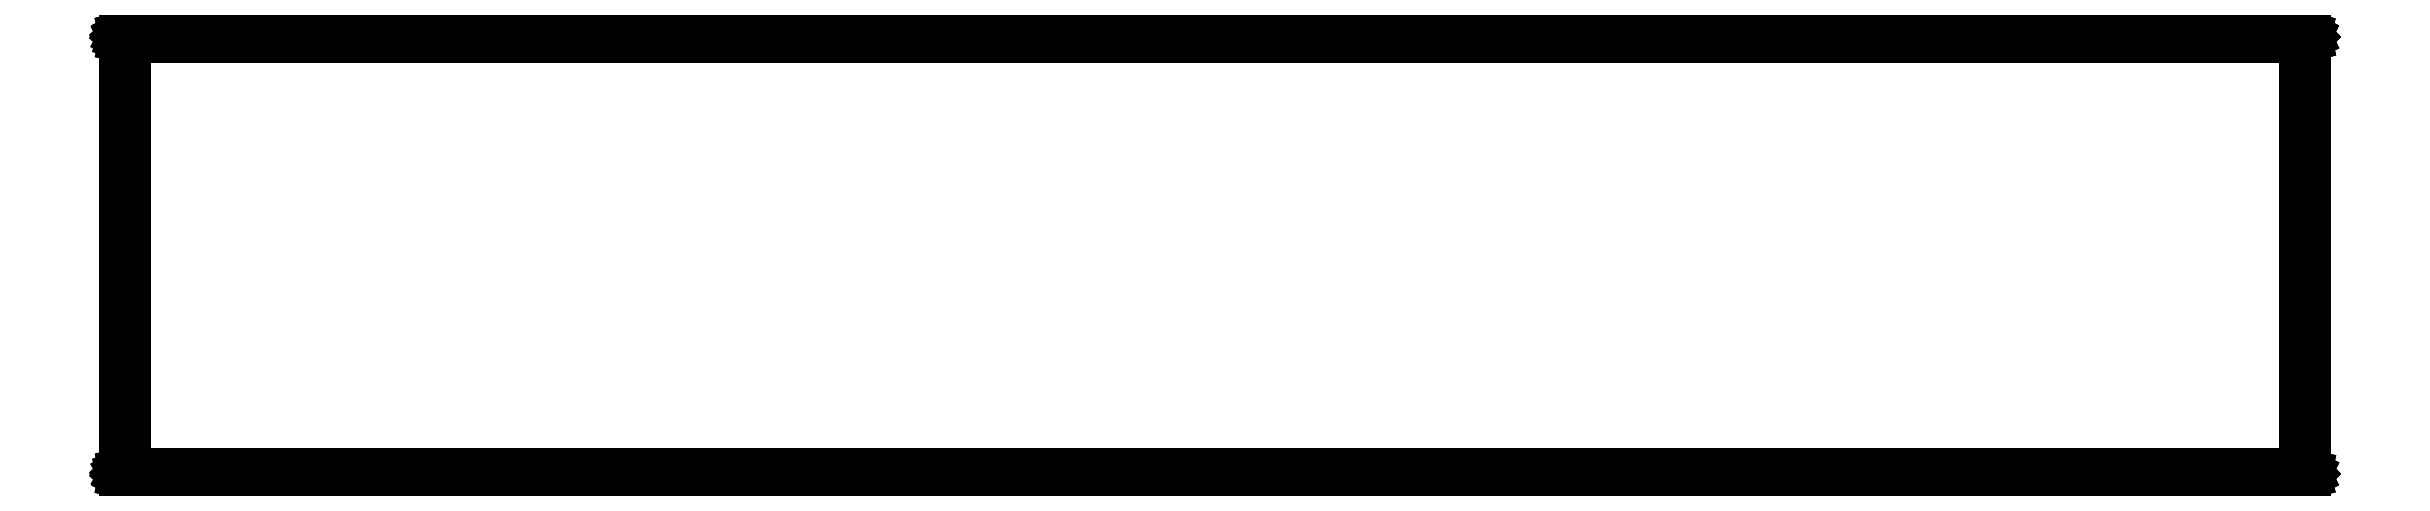
<metadata>
{"format":"dxf","ext":"dxf","renderer":"ezdxf+matplotlib","layout":"modelspace","background":"white","min_lineweight":24,"dpi":150}
</metadata>
<code>
0
SECTION
2
ENTITIES
0
LINE
8
Black
10
248.2
20
-111.1
11
248.2
21
-111.1
0
LINE
8
Black
10
248.2
20
-111.1
11
248.2
21
-111.1
0
LINE
8
Black
10
248.2
20
-111.1
11
248.2
21
-111.1
0
LINE
8
Black
10
248.2
20
-111.1
11
248.2
21
-111.1
0
LINE
8
Black
10
248.2
20
-111.1
11
248.2
21
-111.1
0
LINE
8
Black
10
248.2
20
-111.1
11
248.2
21
-111.2
0
LINE
8
Black
10
248.2
20
-111.2
11
248.2
21
-111.2
0
LINE
8
Black
10
248.2
20
-111.2
11
248.2
21
-111.2
0
LINE
8
Black
10
248.2
20
-111.2
11
248.2
21
-111.2
0
LINE
8
Black
10
248.2
20
-111.2
11
248.2
21
-111.2
0
LINE
8
Black
10
248.2
20
-111.2
11
248.2
21
-111.2
0
LINE
8
Black
10
248.2
20
-111.2
11
248.2
21
-111.2
0
LINE
8
Black
10
248.2
20
-111.2
11
248.2
21
-111.2
0
LINE
8
Black
10
248.2
20
-111.2
11
248.2
21
-111.2
0
LINE
8
Black
10
248.2
20
-111.2
11
248.2
21
-111.2
0
LINE
8
Black
10
248.2
20
-111.2
11
248.2
21
-111.2
0
LINE
8
Black
10
248.2
20
-111.2
11
248.2
21
-111.2
0
LINE
8
Black
10
248.2
20
-111.2
11
248.2
21
-141.2
0
LINE
8
Black
10
248.2
20
-141.2
11
248.2
21
-141.2
0
LINE
8
Black
10
248.2
20
-141.2
11
248.2
21
-141.2
0
LINE
8
Black
10
248.2
20
-141.2
11
248.2
21
-141.2
0
LINE
8
Black
10
248.2
20
-141.2
11
248.2
21
-141.2
0
LINE
8
Black
10
248.2
20
-141.2
11
248.2
21
-141.2
0
LINE
8
Black
10
248.2
20
-141.2
11
248.2
21
-141.2
0
LINE
8
Black
10
248.2
20
-141.2
11
248.2
21
-141.2
0
LINE
8
Black
10
248.2
20
-141.2
11
248.2
21
-141.2
0
LINE
8
Black
10
248.2
20
-141.2
11
248.2
21
-141.2
0
LINE
8
Black
10
248.2
20
-141.2
11
248.2
21
-141.2
0
LINE
8
Black
10
248.2
20
-141.2
11
248.2
21
-141.2
0
LINE
8
Black
10
248.2
20
-141.2
11
248.2
21
-141.2
0
LINE
8
Black
10
248.2
20
-141.2
11
248.2
21
-141.2
0
LINE
8
Black
10
248.2
20
-141.2
11
248.2
21
-141.2
0
LINE
8
Black
10
248.2
20
-141.2
11
248.2
21
-141.2
0
LINE
8
Black
10
248.2
20
-141.2
11
248.2
21
-141.2
0
LINE
8
Black
10
248.2
20
-141.2
11
248.2
21
-141.2
0
LINE
8
Black
10
248.2
20
-141.2
11
248.2
21
-141.2
0
LINE
8
Black
10
248.2
20
-141.2
11
98.16
21
-141.2
0
LINE
8
Black
10
98.16
20
-141.2
11
98.16
21
-141.2
0
LINE
8
Black
10
98.16
20
-141.2
11
98.15
21
-141.2
0
LINE
8
Black
10
98.15
20
-141.2
11
98.15
21
-141.2
0
LINE
8
Black
10
98.15
20
-141.2
11
98.14
21
-141.2
0
LINE
8
Black
10
98.14
20
-141.2
11
98.14
21
-141.2
0
LINE
8
Black
10
98.14
20
-141.2
11
98.14
21
-141.2
0
LINE
8
Black
10
98.14
20
-141.2
11
98.13
21
-141.2
0
LINE
8
Black
10
98.13
20
-141.2
11
98.13
21
-141.2
0
LINE
8
Black
10
98.13
20
-141.2
11
98.12
21
-141.2
0
LINE
8
Black
10
98.12
20
-141.2
11
98.12
21
-141.2
0
LINE
8
Black
10
98.12
20
-141.2
11
98.12
21
-141.2
0
LINE
8
Black
10
98.12
20
-141.2
11
98.12
21
-141.2
0
LINE
8
Black
10
98.12
20
-141.2
11
98.12
21
-141.2
0
LINE
8
Black
10
98.12
20
-141.2
11
98.11
21
-141.2
0
LINE
8
Black
10
98.11
20
-141.2
11
98.11
21
-141.2
0
LINE
8
Black
10
98.11
20
-141.2
11
98.11
21
-141.2
0
LINE
8
Black
10
98.11
20
-141.2
11
98.11
21
-141.2
0
LINE
8
Black
10
98.11
20
-141.2
11
98.11
21
-141.2
0
LINE
8
Black
10
98.11
20
-141.2
11
98.11
21
-111.2
0
LINE
8
Black
10
98.11
20
-111.2
11
98.11
21
-111.2
0
LINE
8
Black
10
98.11
20
-111.2
11
98.11
21
-111.2
0
LINE
8
Black
10
98.11
20
-111.2
11
98.11
21
-111.2
0
LINE
8
Black
10
98.11
20
-111.2
11
98.11
21
-111.2
0
LINE
8
Black
10
98.11
20
-111.2
11
98.12
21
-111.2
0
LINE
8
Black
10
98.12
20
-111.2
11
98.12
21
-111.2
0
LINE
8
Black
10
98.12
20
-111.2
11
98.12
21
-111.2
0
LINE
8
Black
10
98.12
20
-111.2
11
98.12
21
-111.2
0
LINE
8
Black
10
98.12
20
-111.2
11
98.12
21
-111.2
0
LINE
8
Black
10
98.12
20
-111.2
11
98.13
21
-111.2
0
LINE
8
Black
10
98.13
20
-111.2
11
98.13
21
-111.2
0
LINE
8
Black
10
98.13
20
-111.2
11
98.14
21
-111.1
0
LINE
8
Black
10
98.14
20
-111.1
11
98.14
21
-111.1
0
LINE
8
Black
10
98.14
20
-111.1
11
98.14
21
-111.1
0
LINE
8
Black
10
98.14
20
-111.1
11
98.15
21
-111.1
0
LINE
8
Black
10
98.15
20
-111.1
11
98.15
21
-111.1
0
LINE
8
Black
10
98.15
20
-111.1
11
98.16
21
-111.1
0
LINE
8
Black
10
98.16
20
-111.1
11
98.16
21
-111.1
0
LINE
8
Black
10
98.16
20
-111.1
11
248.2
21
-111.1
0
LINE
8
Black
10
248.2
20
-111.1
11
248.2
21
-111.1
0
LINE
8
Black
10
98.21
20
-111.2
11
98.21
21
-141.1
0
LINE
8
Black
10
98.21
20
-141.1
11
248.1
21
-141.1
0
LINE
8
Black
10
248.1
20
-141.1
11
248.1
21
-111.2
0
LINE
8
Black
10
248.1
20
-111.2
11
98.21
21
-111.2
0
ENDSEC
0
EOF

</code>
